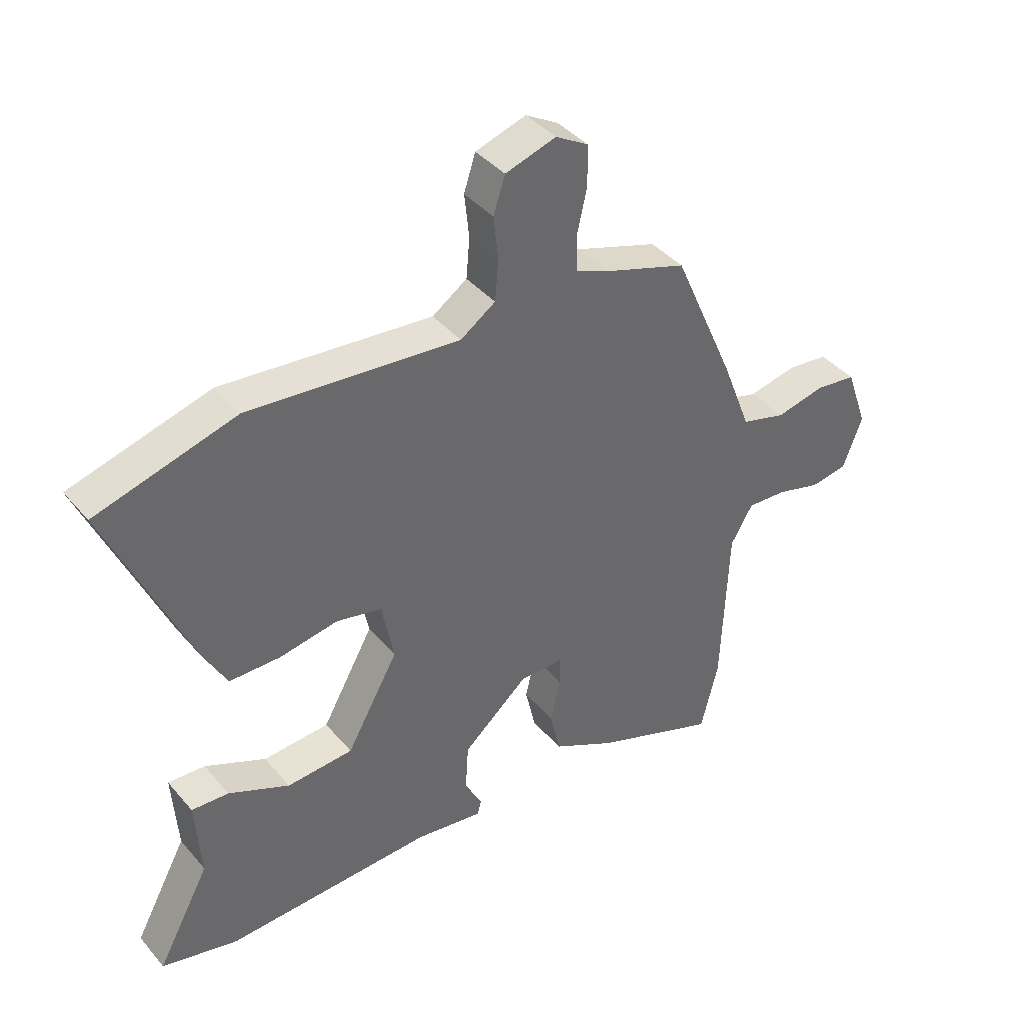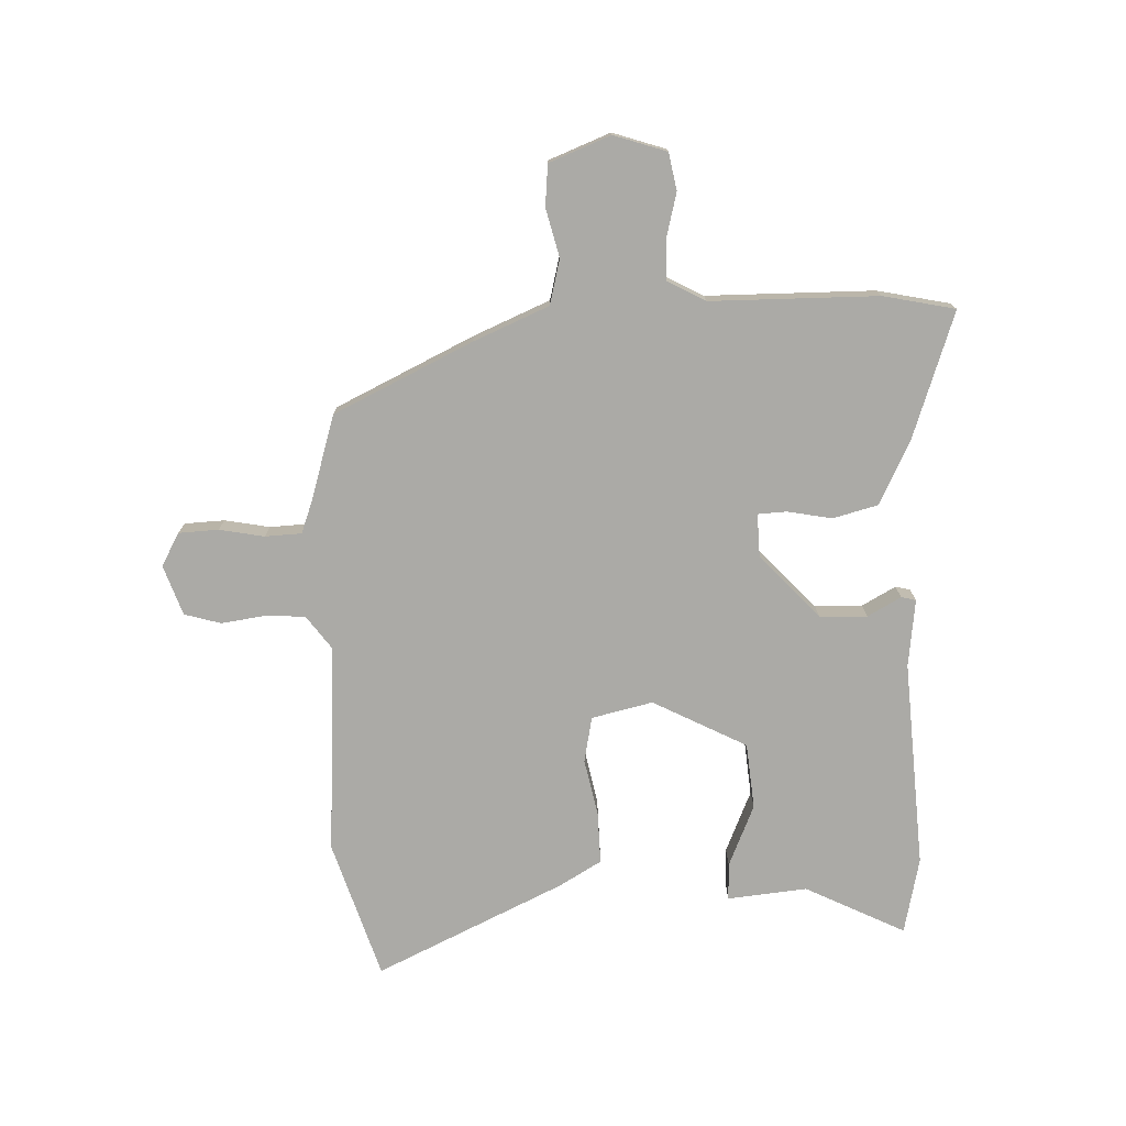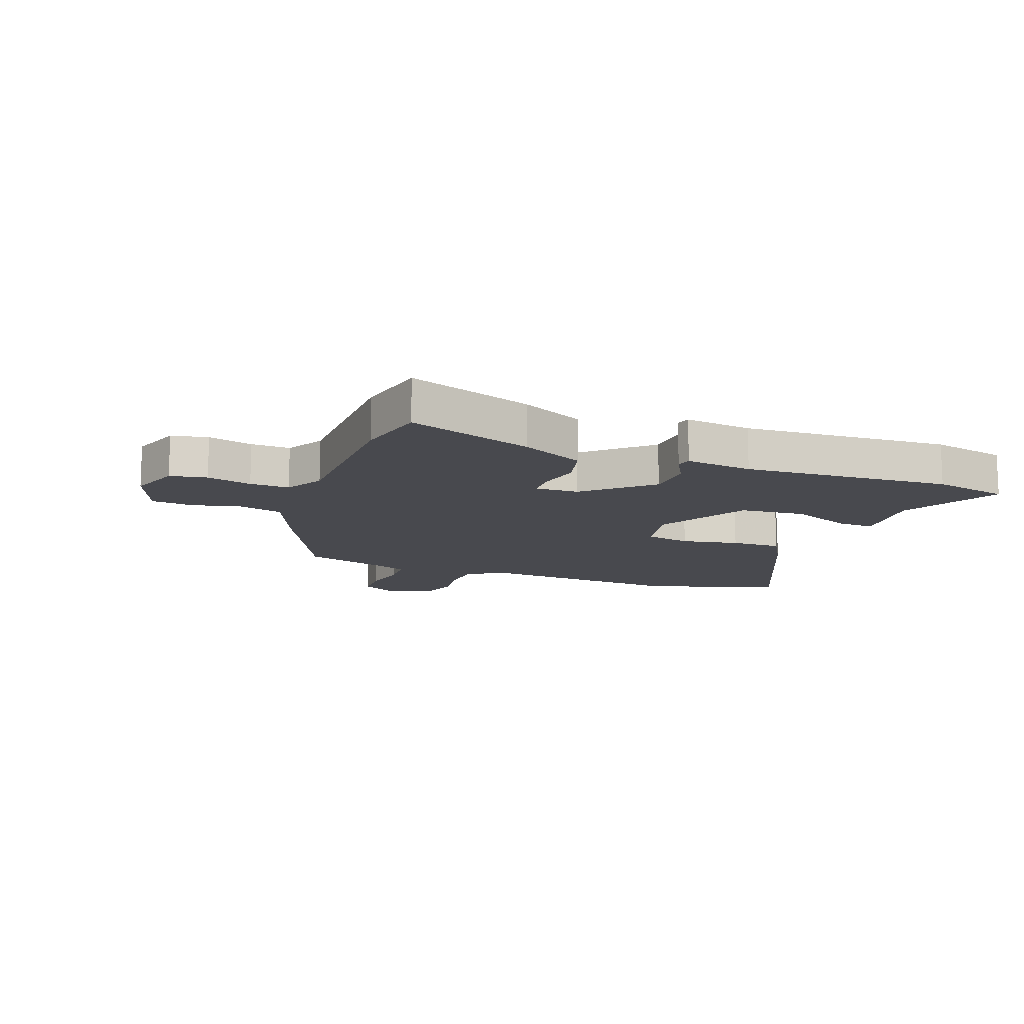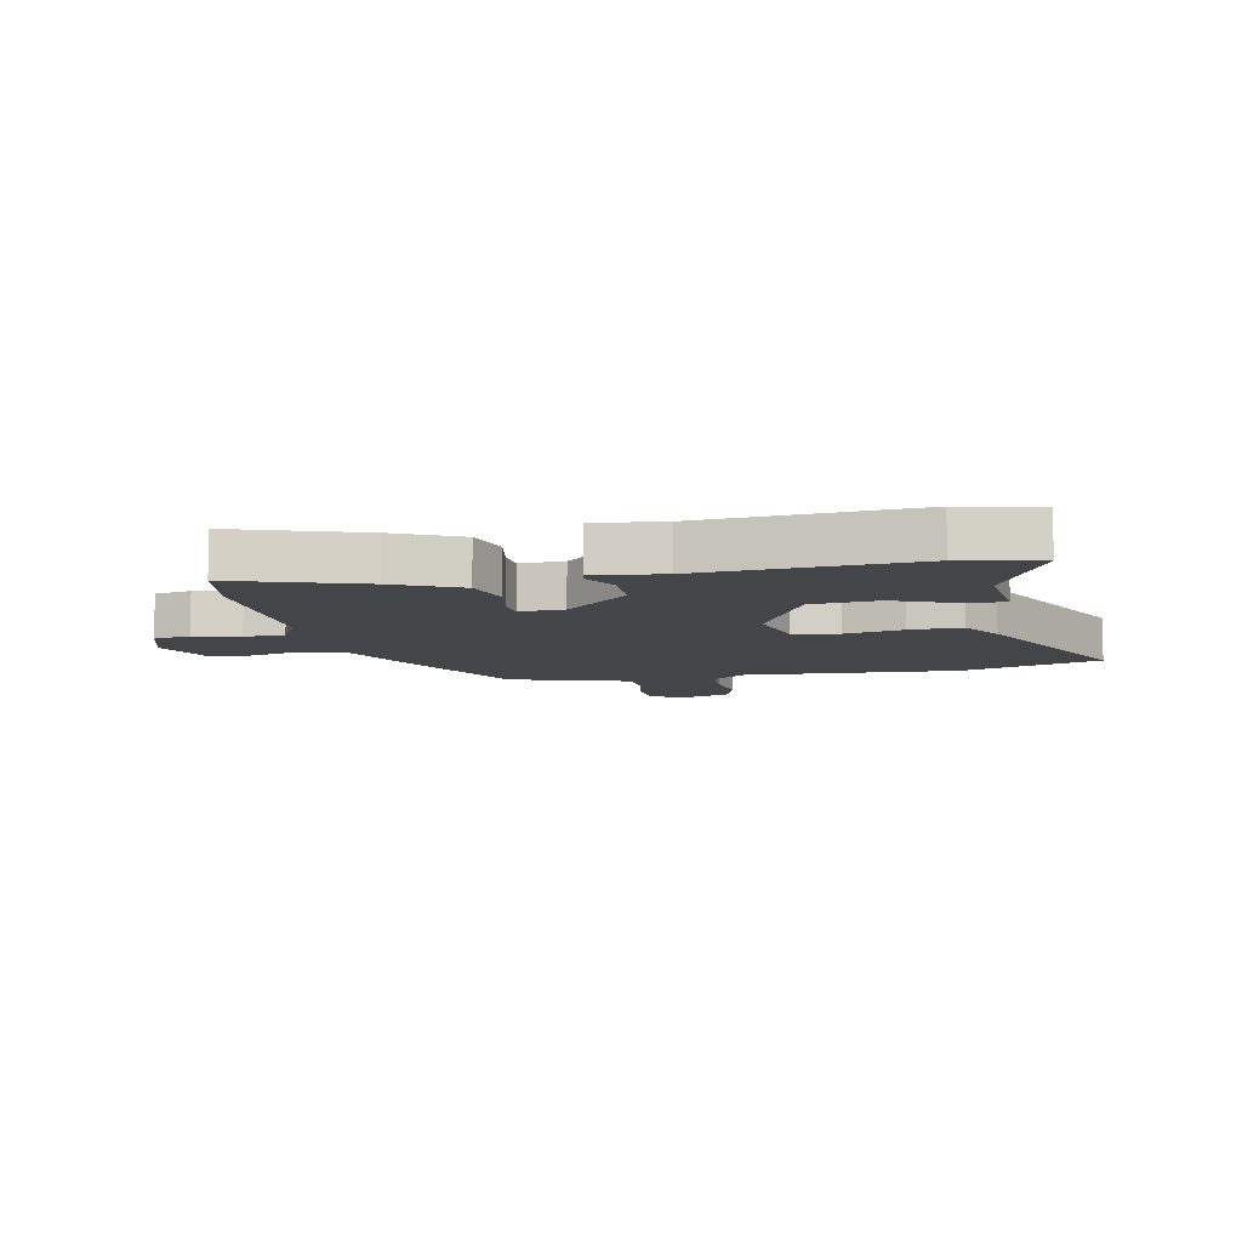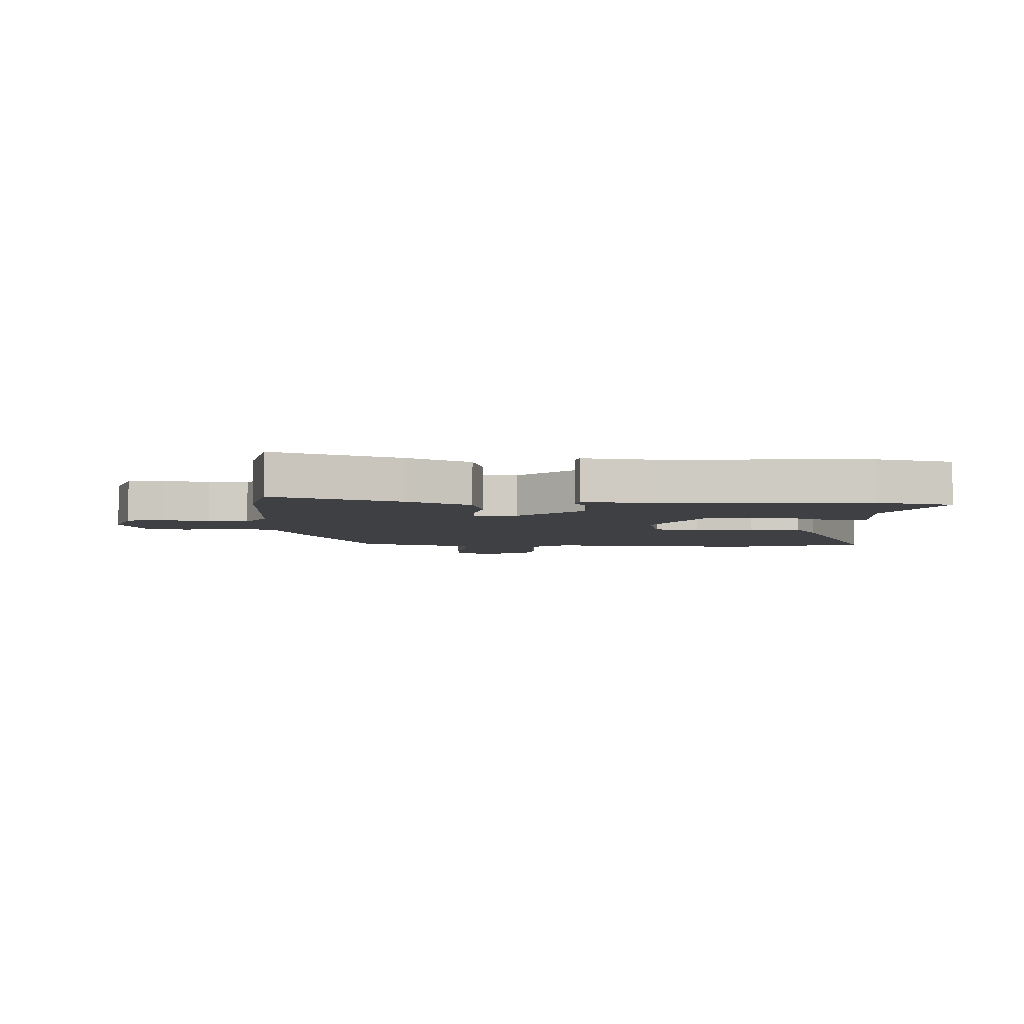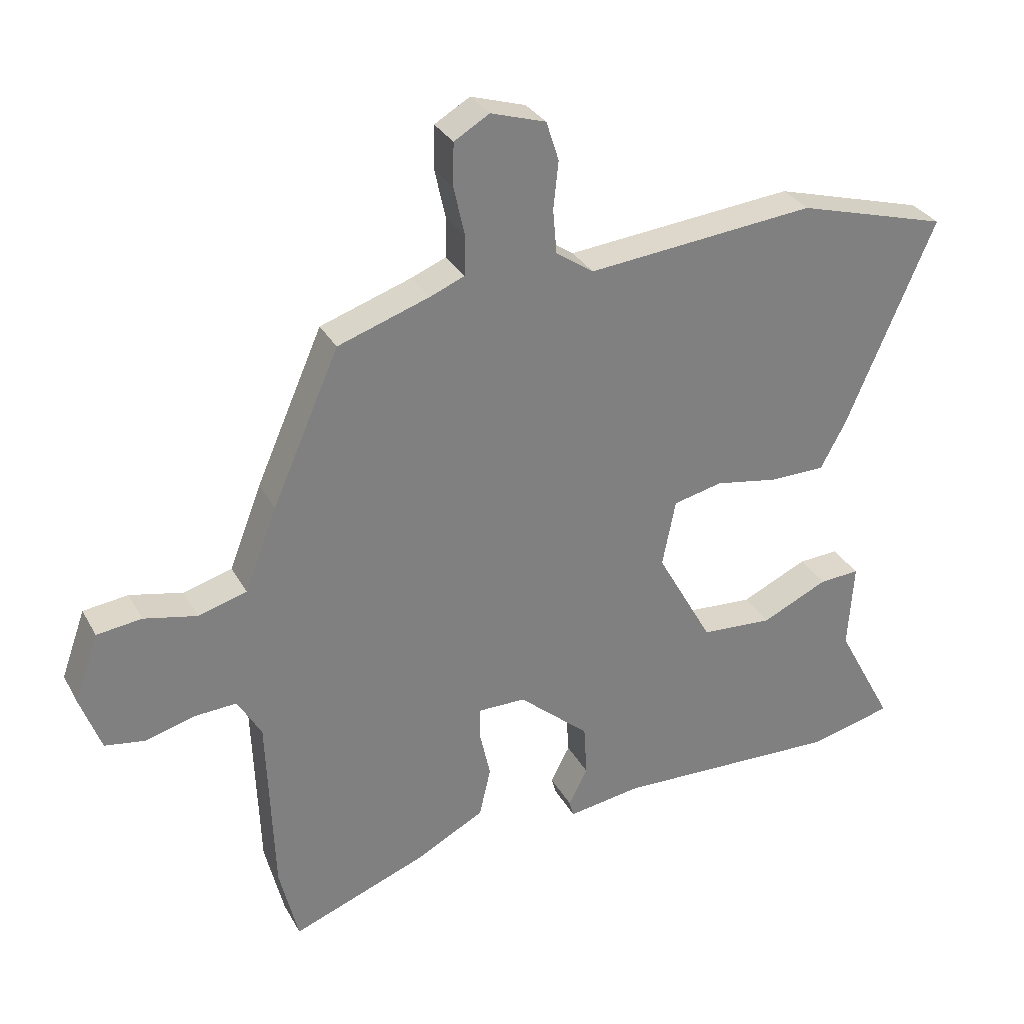
<metadata>
{"format":"obj","ext":"obj","renderer":"f3d","projection":"perspective","resolution":1024,"background":"white","views":[{"elev":40.6,"azim":-36.2,"up":"+Z"},{"elev":-75.8,"azim":93.9,"up":"+Y"},{"elev":-12.7,"azim":160.9,"up":"+Y"},{"elev":-9.0,"azim":-166.1,"up":"+Y"},{"elev":-4.9,"azim":179.0,"up":"+Y"},{"elev":30.8,"azim":155.6,"up":"+Z"}]}
</metadata>
<code>
v 0.372 0.07 0.454
v 0.478 0.07 0.212
v 0.529 0.07 0.08
v 0.606 0.07 0.058
v 0.69 0.07 0.076
v 0.761 0.07 0.067
v 0.799 0.07 -0.04
v 0.766 0.07 -0.13
v 0.702 0.07 -0.14
v 0.625 0.07 -0.118
v 0.557 0.07 -0.114
v 0.519 0.07 -0.179
v 0.508 0.07 -0.468
v 0.478 0.07 -0.591
v 0.264 0.07 -0.509
v 0.155 0.07 -0.451
v 0.137 0.07 -0.372
v 0.154 0.07 -0.296
v 0.153 0.07 -0.246
v 0.078 0.07 -0.246
v -0.034 0.07 -0.343
v -0.039 0.07 -0.425
v -0.009 0.07 -0.484
v -0.016 0.07 -0.509
v -0.132 0.07 -0.491
v -0.491 0.07 -0.502
v -0.622 0.07 -0.469
v -0.531 0.07 -0.3
v -0.54 0.07 -0.162
v -0.476 0.07 -0.166
v -0.371 0.07 -0.215
v -0.257 0.07 -0.208
v -0.168 0.07 -0.049
v -0.189 0.07 0.057
v -0.267 0.07 0.075
v -0.367 0.07 0.058
v -0.455 0.07 0.059
v -0.495 0.07 0.133
v -0.636 0.07 0.462
v -0.396 0.07 0.529
v -0.034 0.07 0.493
v 0.026 0.07 0.534
v 0.032 0.07 0.603
v 0.024 0.07 0.679
v 0.044 0.07 0.741
v 0.131 0.07 0.768
v 0.187 0.07 0.735
v 0.188 0.07 0.666
v 0.171 0.07 0.589
v 0.172 0.07 0.526
v 0.228 0.07 0.503
v 0.372 0 0.454
v 0.478 0 0.212
v 0.529 0 0.08
v 0.606 0 0.058
v 0.69 0 0.076
v 0.761 0 0.067
v 0.799 0 -0.04
v 0.766 0 -0.13
v 0.702 0 -0.14
v 0.625 0 -0.118
v 0.557 0 -0.114
v 0.519 0 -0.179
v 0.508 0 -0.468
v 0.478 0 -0.591
v 0.264 0 -0.509
v 0.155 0 -0.451
v 0.137 0 -0.372
v 0.154 0 -0.296
v 0.153 0 -0.246
v 0.078 0 -0.246
v -0.034 0 -0.343
v -0.039 0 -0.425
v -0.009 0 -0.484
v -0.016 0 -0.509
v -0.132 0 -0.491
v -0.491 0 -0.502
v -0.622 0 -0.469
v -0.531 0 -0.3
v -0.54 0 -0.162
v -0.476 0 -0.166
v -0.371 0 -0.215
v -0.257 0 -0.208
v -0.168 0 -0.049
v -0.189 0 0.057
v -0.267 0 0.075
v -0.367 0 0.058
v -0.455 0 0.059
v -0.495 0 0.133
v -0.636 0 0.462
v -0.396 0 0.529
v -0.034 0 0.493
v 0.026 0 0.534
v 0.032 0 0.603
v 0.024 0 0.679
v 0.044 0 0.741
v 0.131 0 0.768
v 0.187 0 0.735
v 0.188 0 0.666
v 0.171 0 0.589
v 0.172 0 0.526
v 0.228 0 0.503
f 47 48 49
f 46 47 49
f 45 46 49
f 44 45 49
f 43 44 49
f 42 43 49 50
f 41 42 50 51
f 39 40 41
f 38 39 41
f 37 38 41
f 36 37 41
f 35 36 41
f 1 2 3
f 51 1 3
f 41 51 3
f 35 41 3
f 34 35 3
f 28 29 30 31
f 28 31 32
f 27 28 32
f 26 27 32
f 25 26 32
f 24 25 32
f 23 24 32
f 22 23 32
f 21 22 32 33
f 16 17 18
f 15 16 18
f 14 15 18
f 13 14 18
f 12 13 18
f 11 12 18 19
f 8 9 10
f 7 8 10
f 6 7 10
f 5 6 10
f 4 5 10
f 4 10 11
f 11 19 20
f 4 11 20
f 3 4 20
f 20 21 33 34
f 3 20 34
f 100 99 98
f 100 98 97
f 100 97 96
f 100 96 95
f 100 95 94
f 101 100 94 93
f 102 101 93 92
f 92 91 90
f 92 90 89
f 92 89 88
f 92 88 87
f 92 87 86
f 54 53 52
f 54 52 102
f 54 102 92
f 54 92 86
f 54 86 85
f 82 81 80 79
f 83 82 79
f 83 79 78
f 83 78 77
f 83 77 76
f 83 76 75
f 83 75 74
f 83 74 73
f 84 83 73 72
f 69 68 67
f 69 67 66
f 69 66 65
f 69 65 64
f 69 64 63
f 70 69 63 62
f 61 60 59
f 61 59 58
f 61 58 57
f 61 57 56
f 61 56 55
f 62 61 55
f 71 70 62
f 71 62 55
f 71 55 54
f 85 84 72 71
f 85 71 54
f 1 52 53 2
f 2 53 54 3
f 3 54 55 4
f 4 55 56 5
f 5 56 57 6
f 6 57 58 7
f 7 58 59 8
f 8 59 60 9
f 9 60 61 10
f 10 61 62 11
f 11 62 63 12
f 12 63 64 13
f 13 64 65 14
f 14 65 66 15
f 15 66 67 16
f 16 67 68 17
f 17 68 69 18
f 18 69 70 19
f 19 70 71 20
f 20 71 72 21
f 21 72 73 22
f 22 73 74 23
f 23 74 75 24
f 24 75 76 25
f 25 76 77 26
f 26 77 78 27
f 27 78 79 28
f 28 79 80 29
f 29 80 81 30
f 30 81 82 31
f 31 82 83 32
f 32 83 84 33
f 33 84 85 34
f 34 85 86 35
f 35 86 87 36
f 36 87 88 37
f 37 88 89 38
f 38 89 90 39
f 39 90 91 40
f 40 91 92 41
f 41 92 93 42
f 42 93 94 43
f 43 94 95 44
f 44 95 96 45
f 45 96 97 46
f 46 97 98 47
f 47 98 99 48
f 48 99 100 49
f 49 100 101 50
f 50 101 102 51
f 51 102 52 1

</code>
